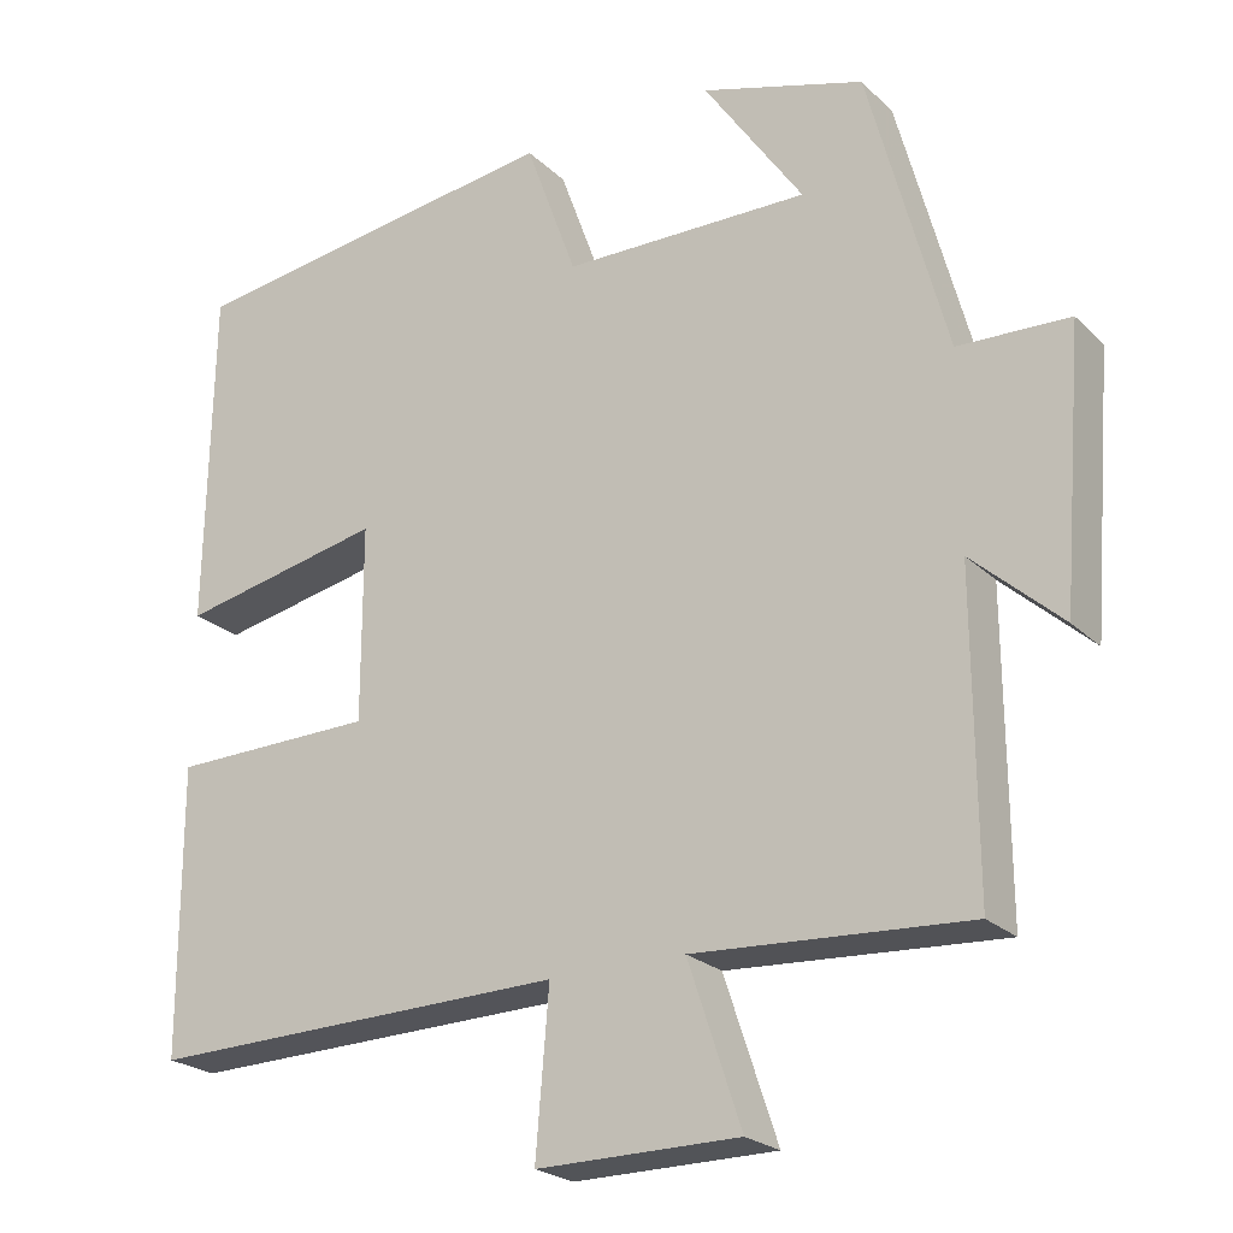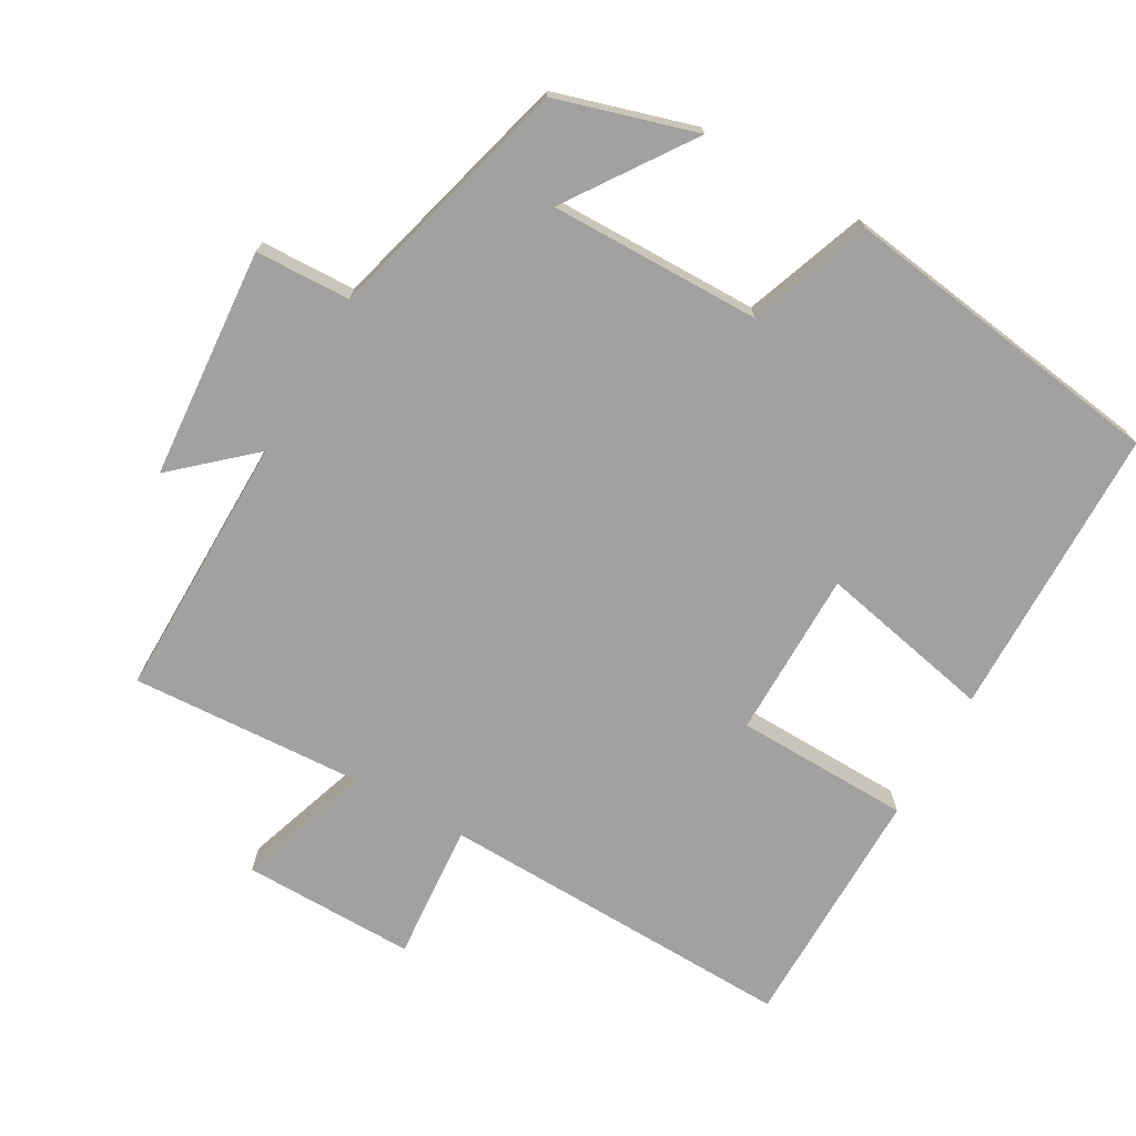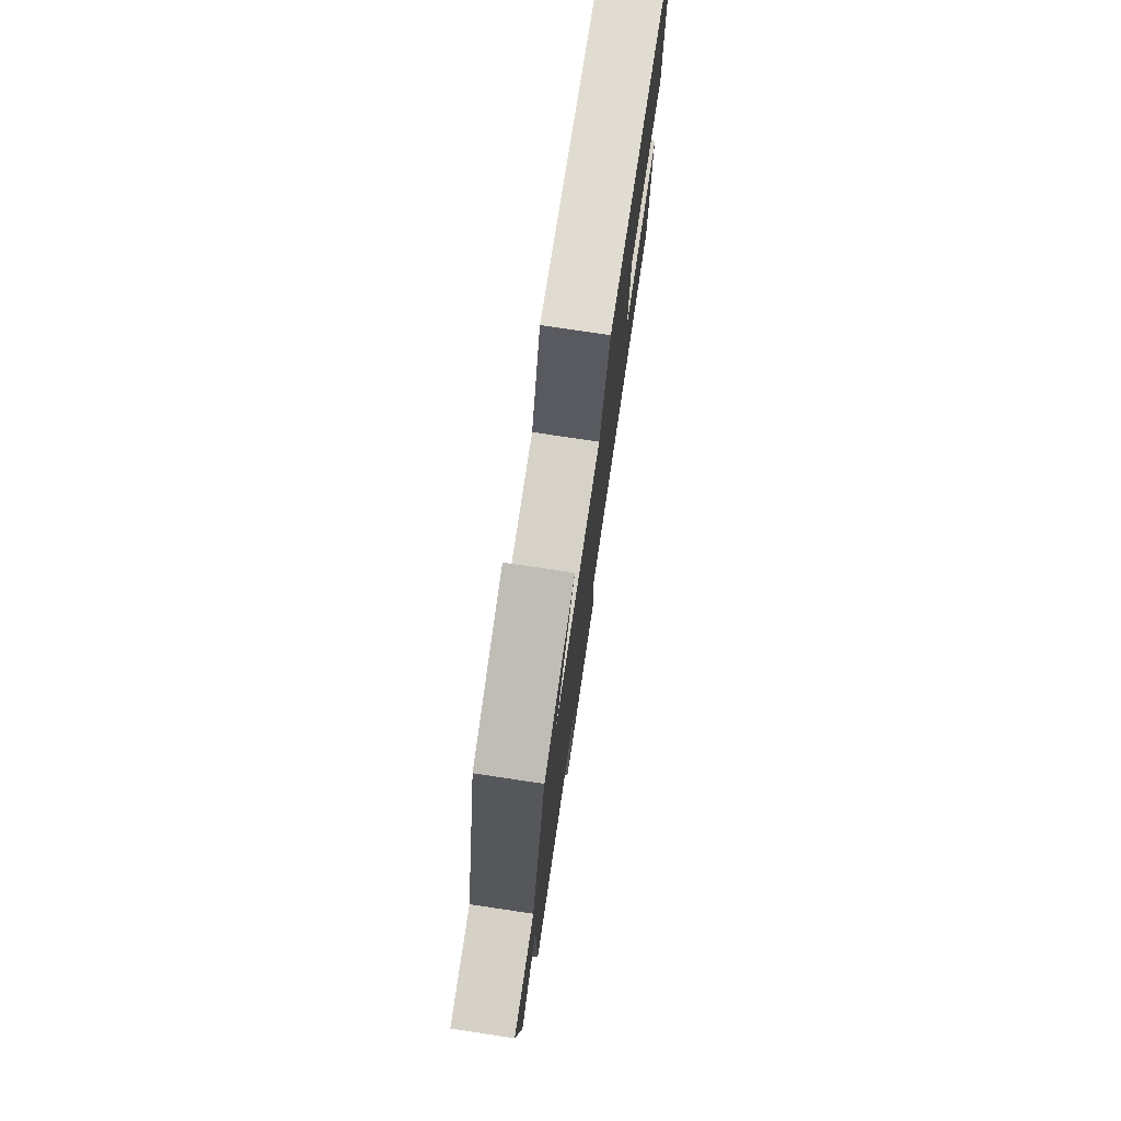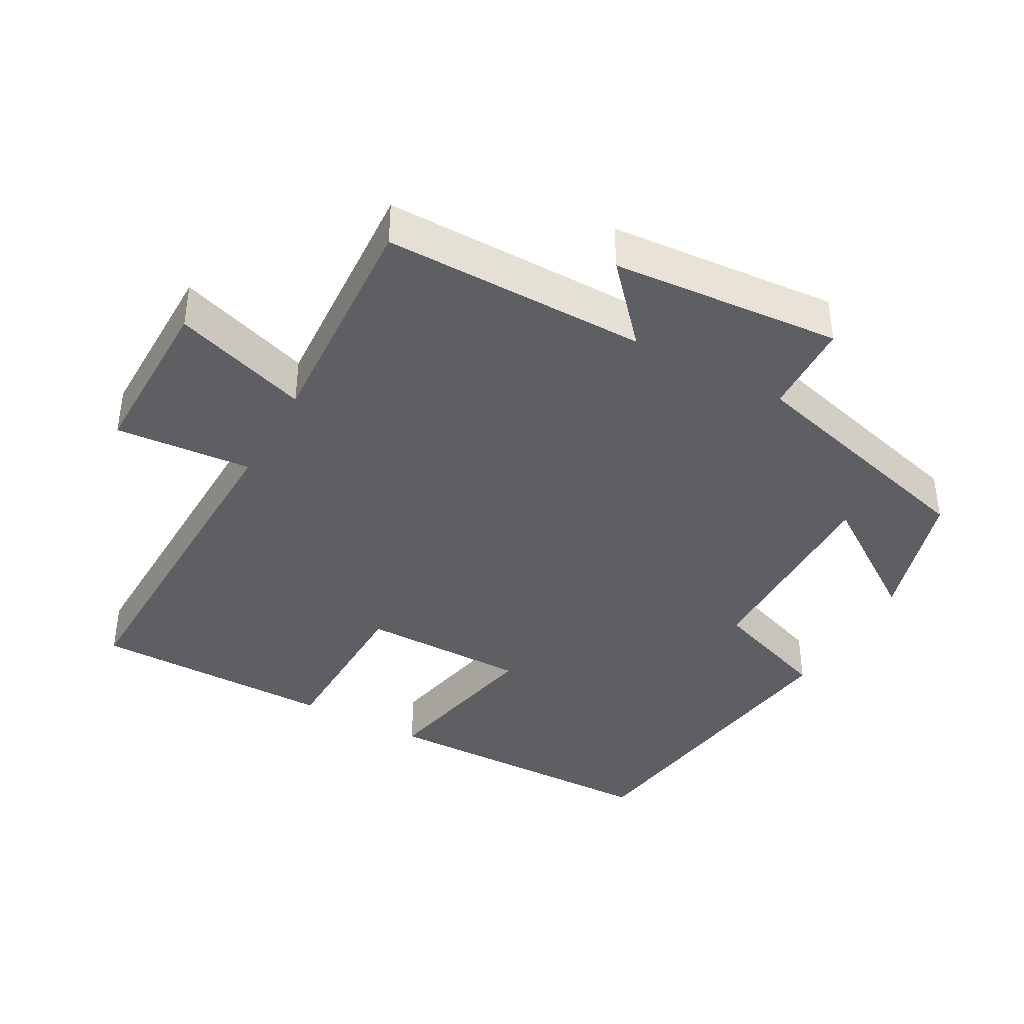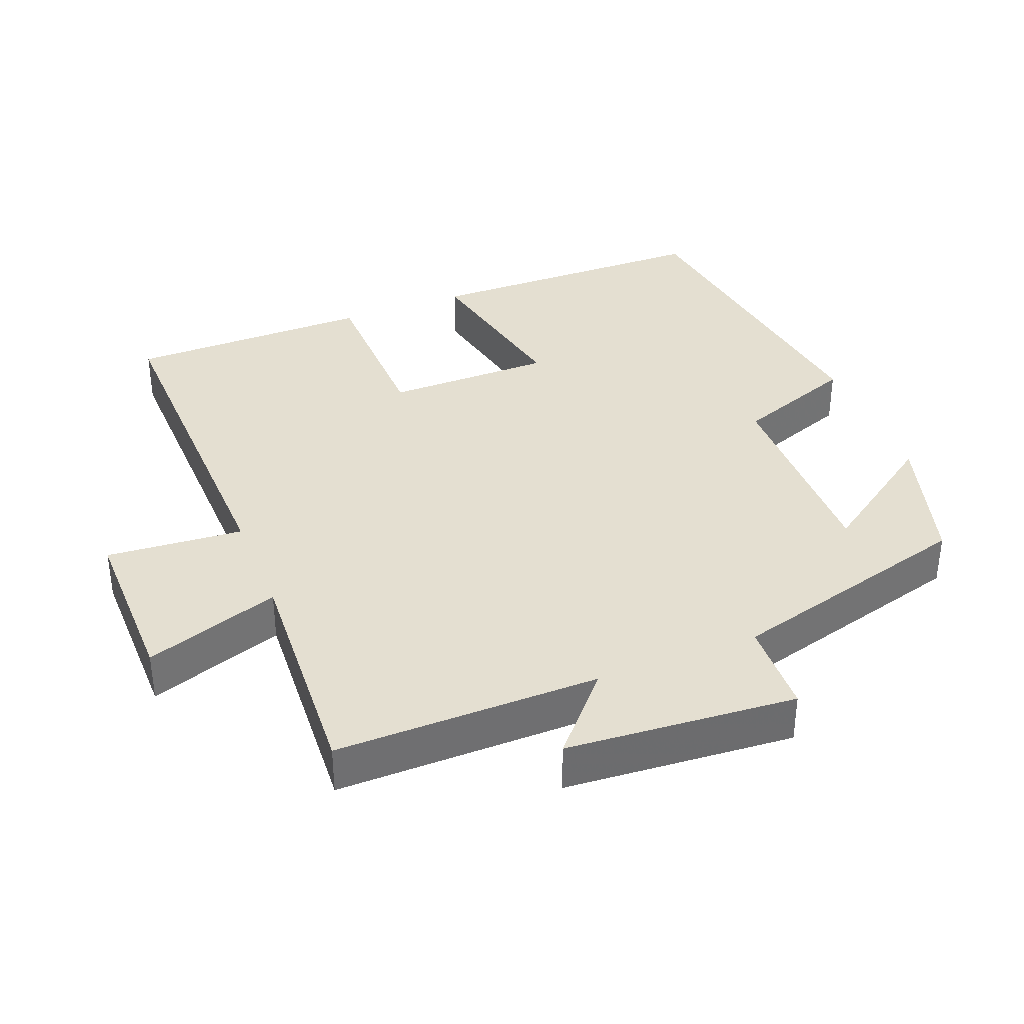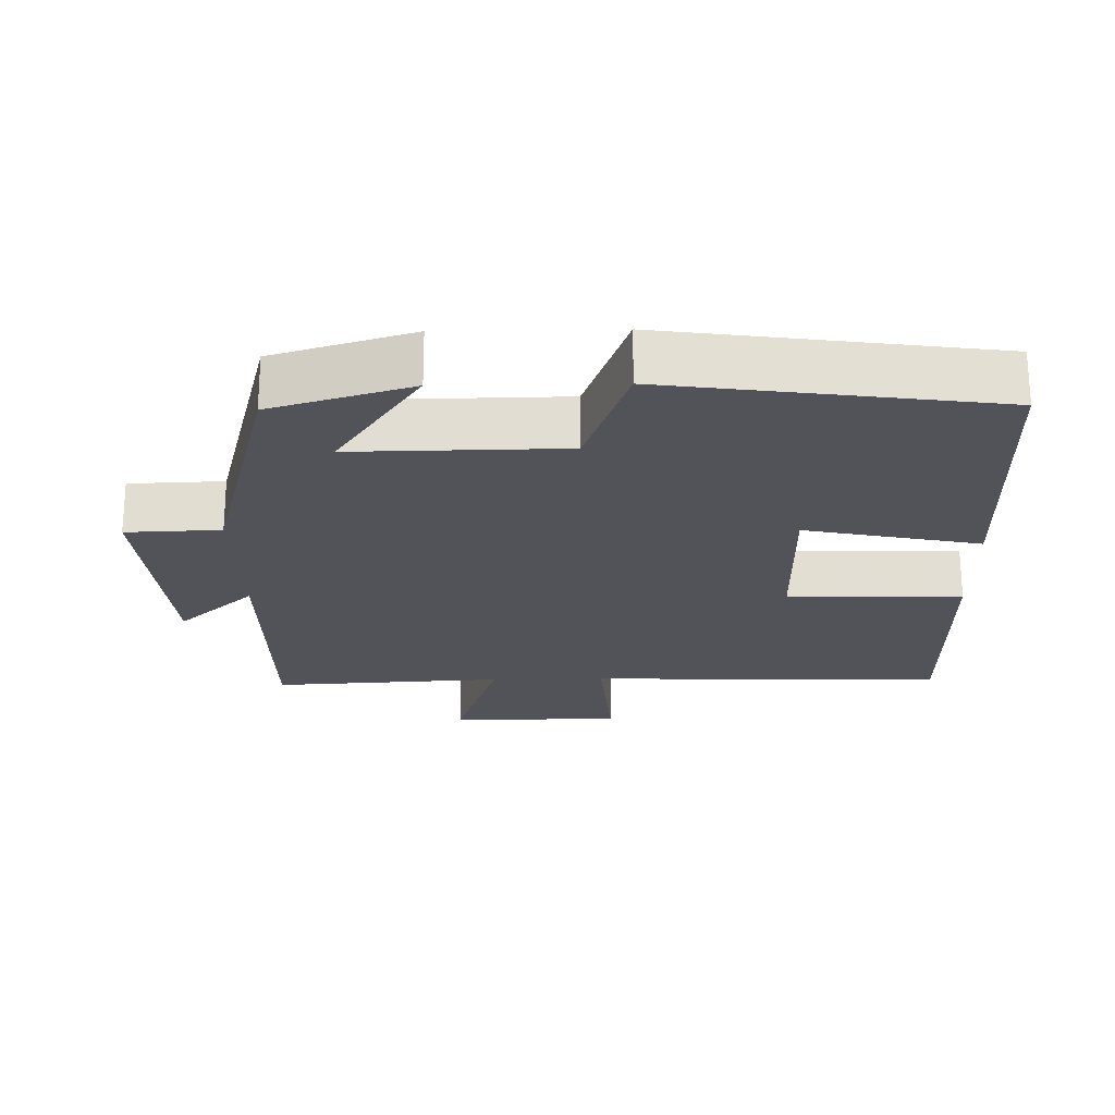
<metadata>
{"format":"obj","ext":"obj","renderer":"f3d","projection":"perspective","resolution":1024,"background":"white","views":[{"elev":-23.1,"azim":-147.0,"up":"+Z"},{"elev":-72.3,"azim":-29.8,"up":"+Y"},{"elev":77.4,"azim":-81.5,"up":"+Z"},{"elev":-39.7,"azim":-119.0,"up":"+Y"},{"elev":36.7,"azim":-111.7,"up":"+Y"},{"elev":-22.6,"azim":1.1,"up":"+Y"}]}
</metadata>
<code>
v 0.499 0.07 -0.513
v -0.008 0.07 -0.5
v 0.008 0.07 -0.694
v -0.236 0.07 -0.692
v -0.172 0.07 -0.5
v -0.502 0.07 -0.519
v -0.5 0.07 -0.145
v -0.608 0.07 -0.242
v -0.634 0.07 0.084
v -0.5 0.07 0.089
v -0.406 0.07 0.441
v -0.209 0.07 0.5
v -0.329 0.07 0.325
v -0.031 0.07 0.329
v 0.031 0.07 0.5
v 0.493 0.07 0.436
v 0.5 0.07 0.023
v 0.253 0.07 0.074
v 0.253 0.07 -0.162
v 0.5 0.07 -0.167
v 0.499 0 -0.513
v -0.008 0 -0.5
v 0.008 0 -0.694
v -0.236 0 -0.692
v -0.172 0 -0.5
v -0.502 0 -0.519
v -0.5 0 -0.145
v -0.608 0 -0.242
v -0.634 0 0.084
v -0.5 0 0.089
v -0.406 0 0.441
v -0.209 0 0.5
v -0.329 0 0.325
v -0.031 0 0.329
v 0.031 0 0.5
v 0.493 0 0.436
v 0.5 0 0.023
v 0.253 0 0.074
v 0.253 0 -0.162
v 0.5 0 -0.167
f 19 20 1 2
f 18 19 2
f 15 16 17 18
f 14 15 18 2
f 13 14 2
f 10 11 12 13
f 10 13 2 3
f 7 8 9 10
f 7 10 3
f 5 6 7
f 5 7 3
f 3 4 5
f 22 21 40 39
f 22 39 38
f 38 37 36 35
f 22 38 35 34
f 22 34 33
f 33 32 31 30
f 23 22 33 30
f 30 29 28 27
f 23 30 27
f 27 26 25
f 23 27 25
f 25 24 23
f 1 21 22 2
f 2 22 23 3
f 3 23 24 4
f 4 24 25 5
f 5 25 26 6
f 6 26 27 7
f 7 27 28 8
f 8 28 29 9
f 9 29 30 10
f 10 30 31 11
f 11 31 32 12
f 12 32 33 13
f 13 33 34 14
f 14 34 35 15
f 15 35 36 16
f 16 36 37 17
f 17 37 38 18
f 18 38 39 19
f 19 39 40 20
f 20 40 21 1

</code>
